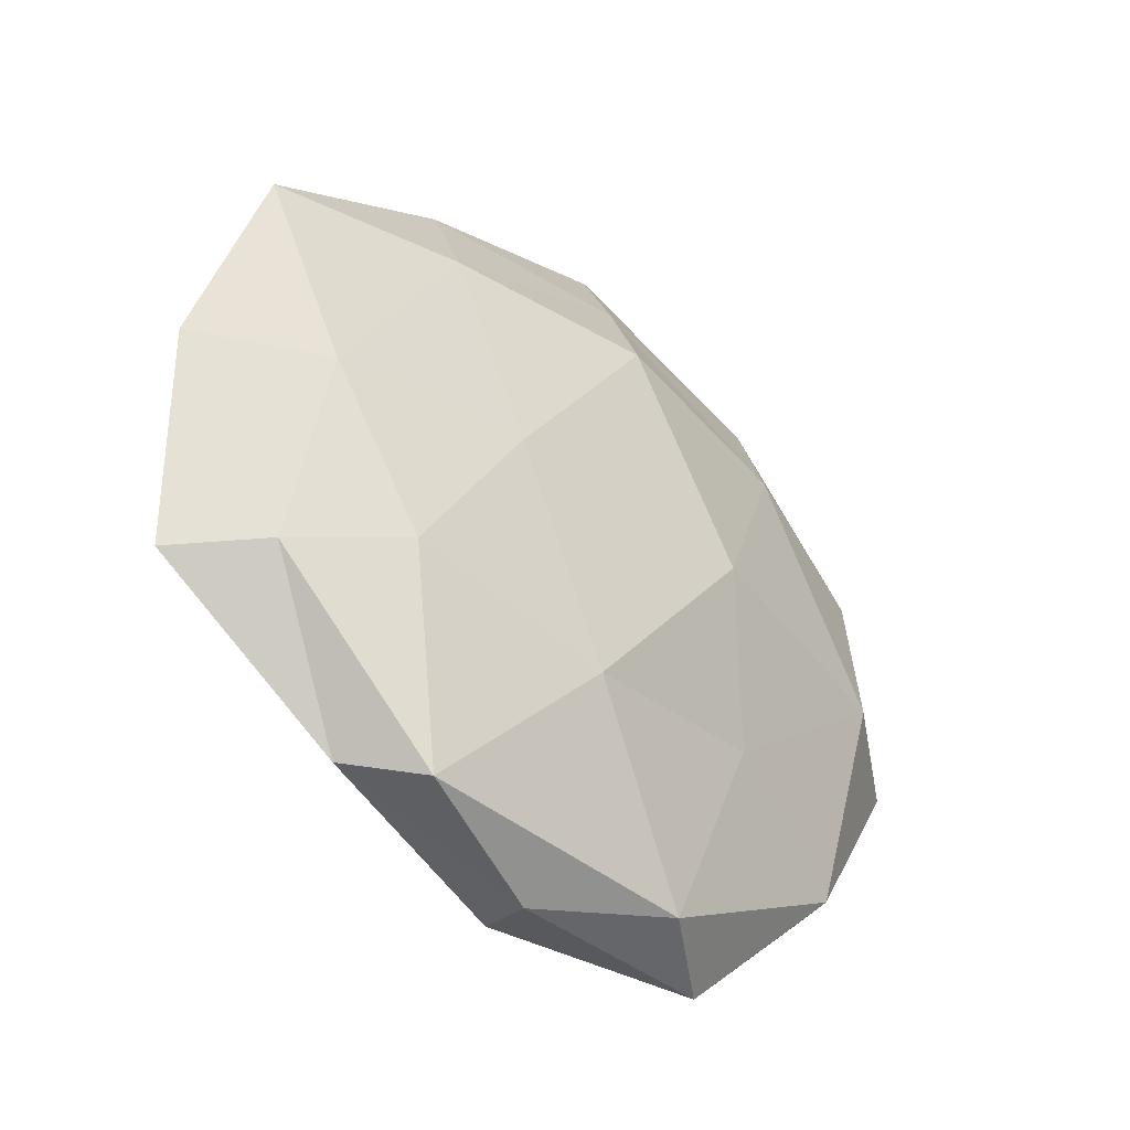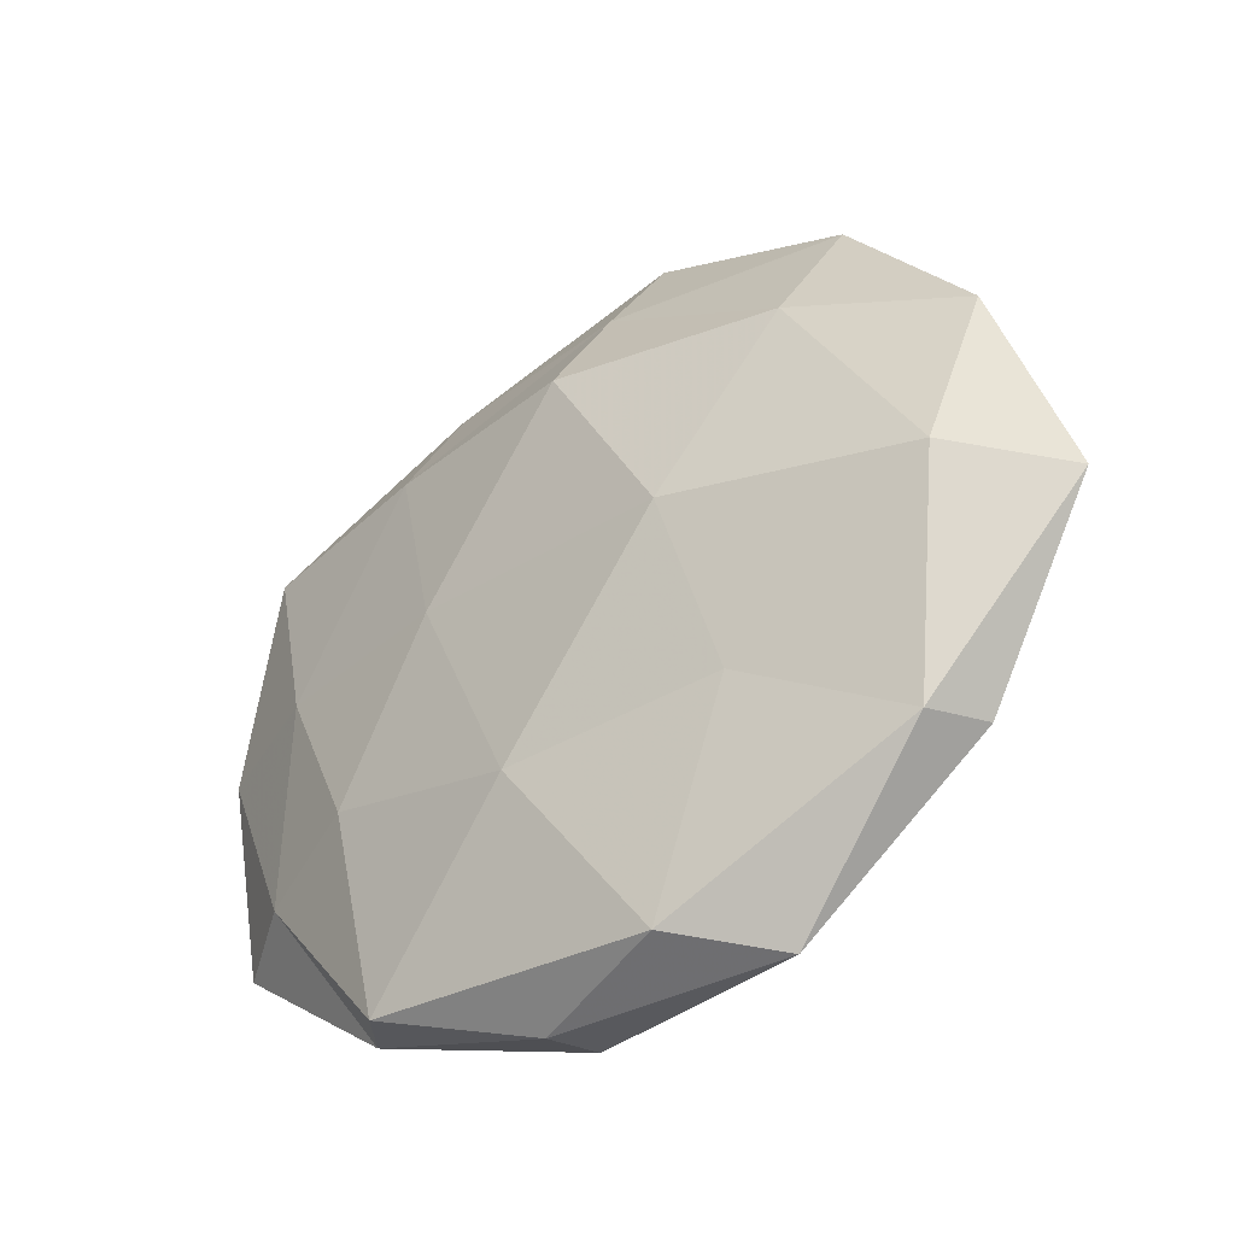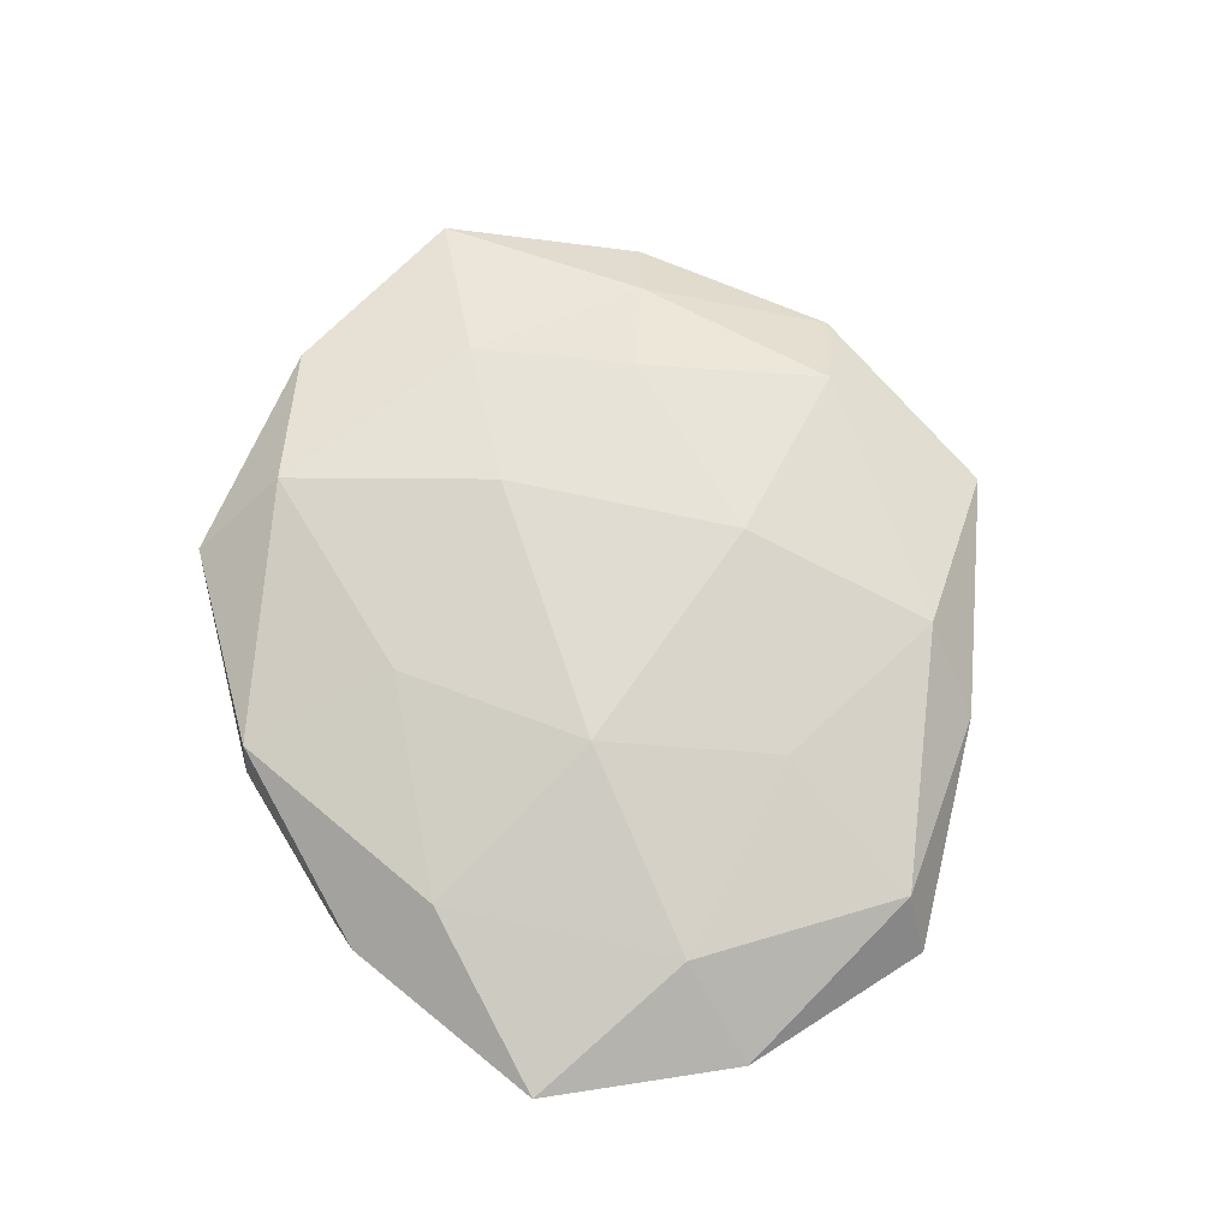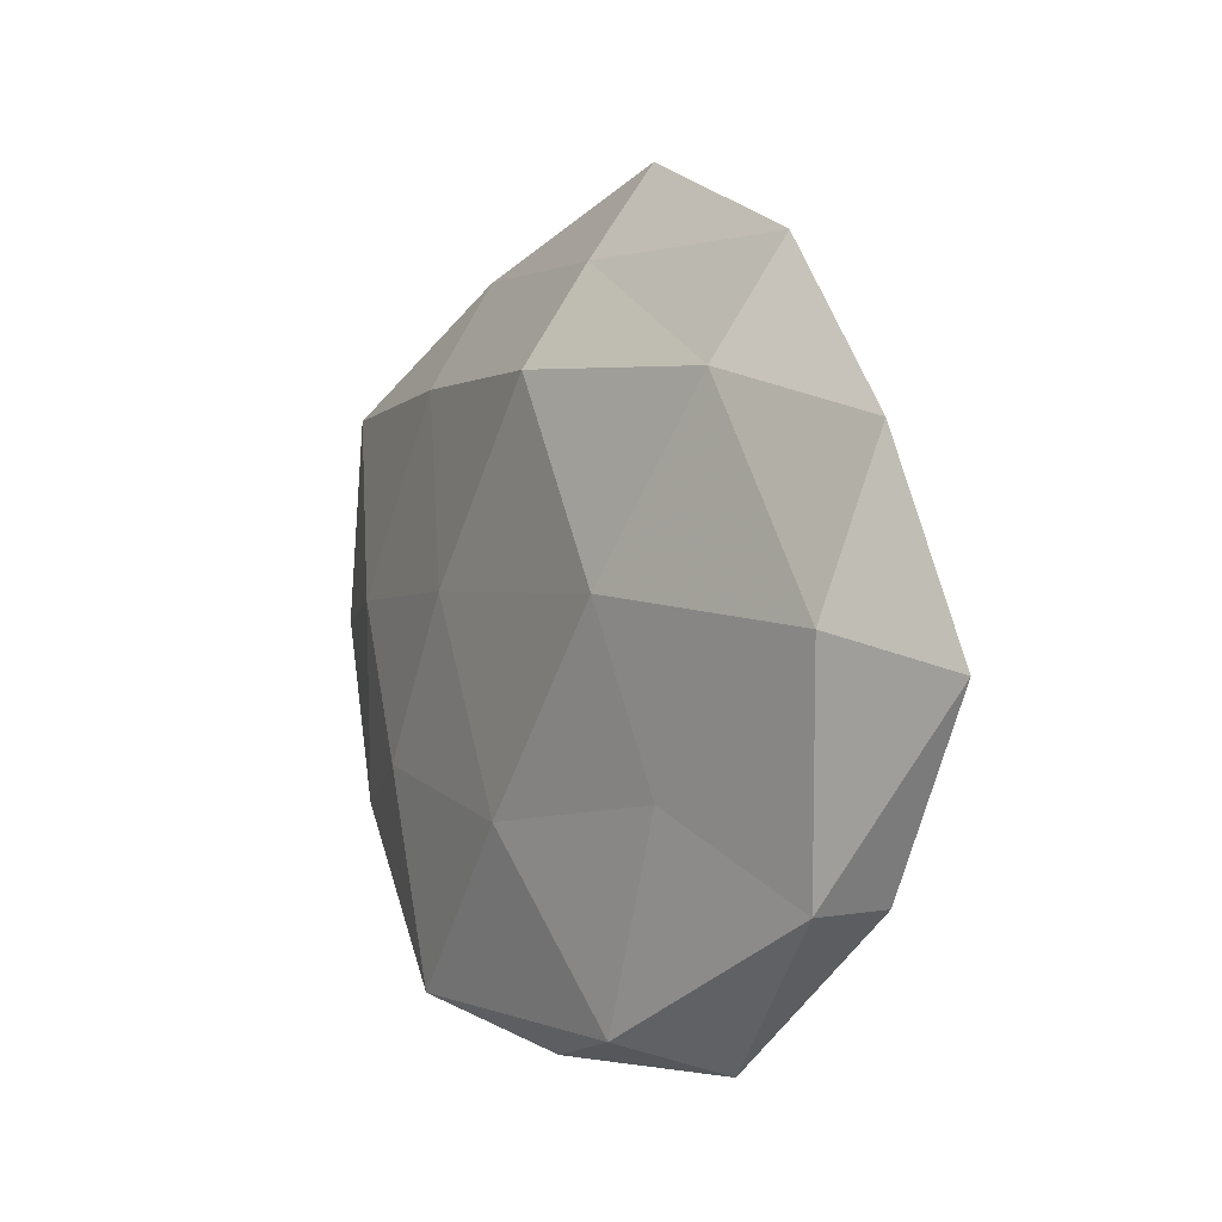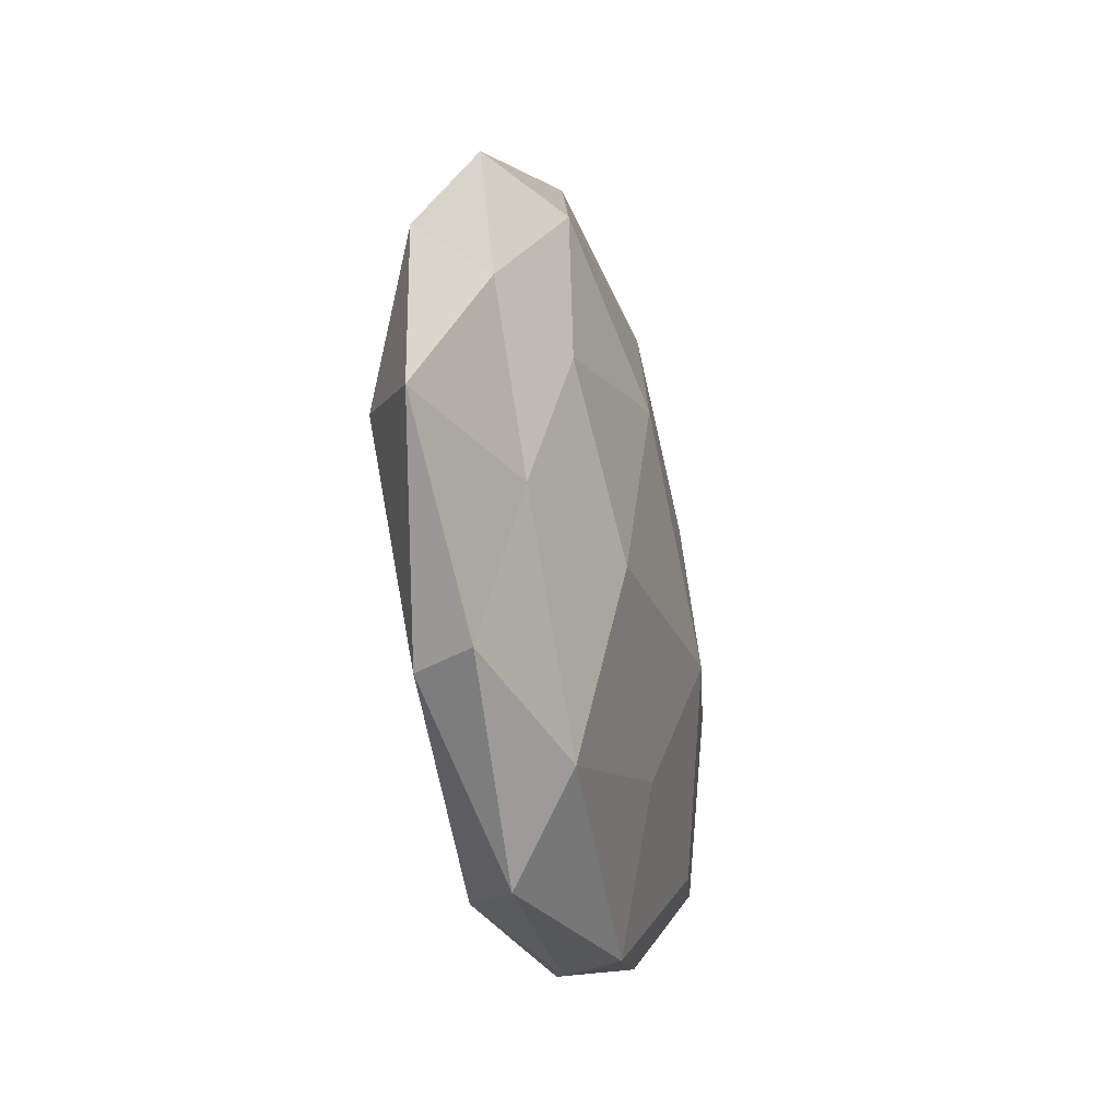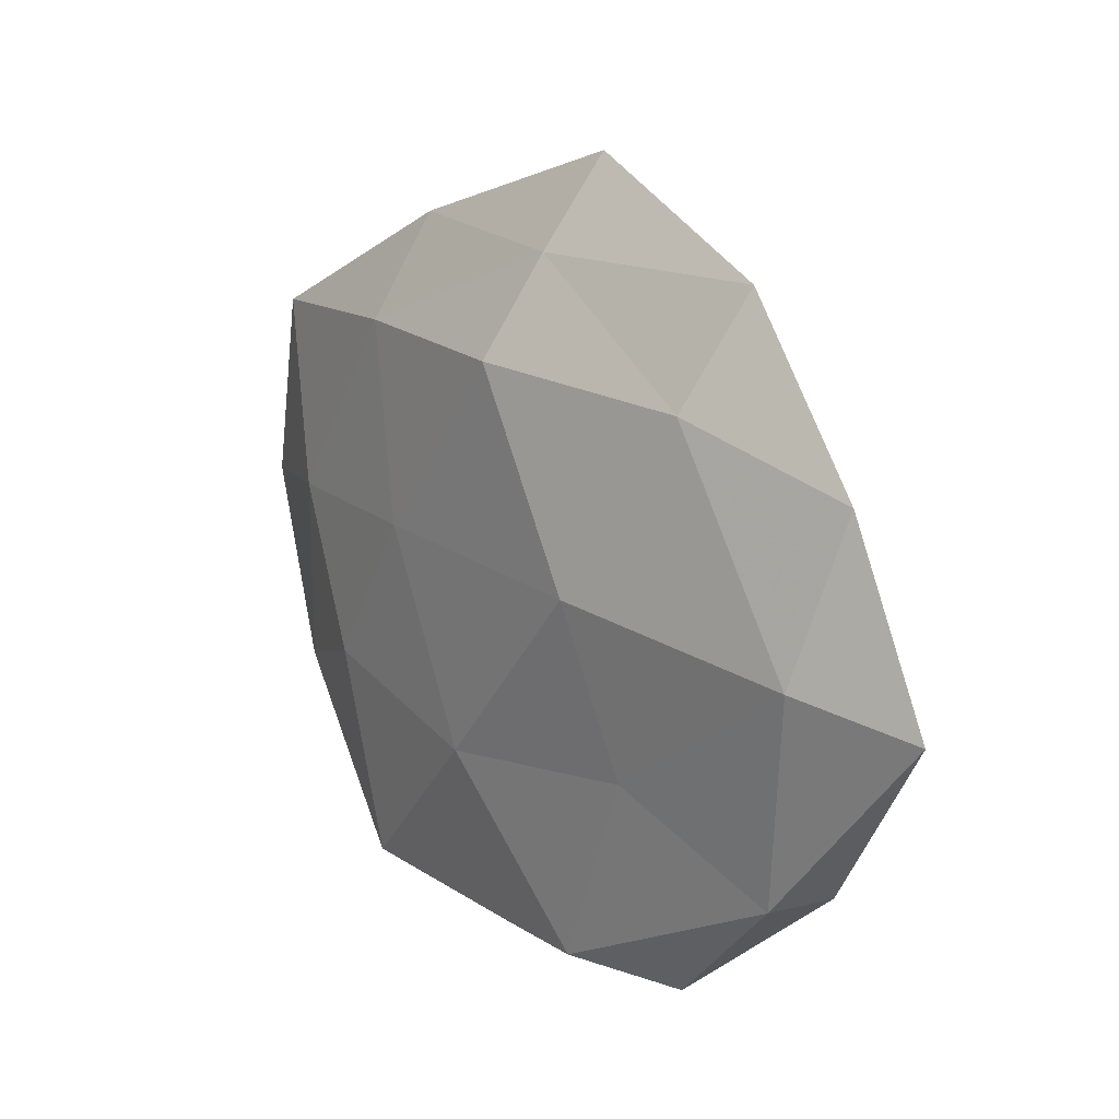
<metadata>
{"format":"obj","ext":"obj","renderer":"f3d","projection":"perspective","resolution":1024,"background":"white","views":[{"elev":-35.3,"azim":135.1,"up":"+Y"},{"elev":-36.1,"azim":-140.4,"up":"+Y"},{"elev":70.7,"azim":75.5,"up":"+Z"},{"elev":-2.8,"azim":-124.0,"up":"+Y"},{"elev":-26.1,"azim":-74.2,"up":"+Y"},{"elev":15.3,"azim":-130.0,"up":"+Y"}]}
</metadata>
<code>
v -0.01781 -0.006831 0.01253
v -0.02292 -0.0456 0.0009736
v 0.005407 -0.04498 0.005459
v 0.01757 -0.004362 0.01302
v 0.04098 0.006256 -0.007395
v -0.004118 0.02056 0.01214
v -0.04737 -0.000322 -0.007652
v 0.01673 0.006175 -0.01144
v -0.01162 -0.04246 -0.00733
v 0.02539 -0.04003 -0.007913
v 0.002126 -0.02502 0.0102
v 0.02413 0.01837 0.009182
v -0.04284 0.01775 0.004351
v 0.03207 -0.03784 0.0002095
v 0.0309 -0.02705 0.007692
v -0.05143 0.01988 -0.002311
v -0.02222 -0.01738 -0.008728
v -0.004448 0.04153 -0.005101
v -0.02999 0.01371 0.009732
v -0.04193 -0.02803 -0.003902
v 0.0489 0.02925 -0.003758
v -0.001875 0.0293 -0.01203
v 0.0449 -0.0184 -0.004563
v -0.01692 0.004308 -0.01302
v -0.03403 0.04083 -0.0002888
v -0.03016 0.02686 -0.007708
v -0.02316 0.03735 0.007331
v -0.04498 -0.02727 0.003441
v -0.03876 -0.006034 0.007035
v 0.03034 -0.01364 -0.00972
v 0.04473 0.0002687 0.007077
v 0.05505 -0.02108 0.002386
v -0.02647 -0.03352 0.008933
v 0.02232 0.04326 -0.0009831
v 0.02445 0.03024 -0.008124
v -0.05985 -0.004906 0.0007477
v 0.01165 0.0405 0.006937
v 0.004511 -0.01976 -0.01171
v 0.00653 -0.04586 -0.001727
v 0.05723 0.004614 -0.0007666
v 0.04324 0.02849 0.00391
v -0.006917 0.05285 0.001927
f 6 1 4
f 4 1 11
f 12 6 4
f 3 15 11
f 11 15 4
f 14 15 3
f 6 19 1
f 2 20 9
f 17 20 7
f 9 20 17
f 10 23 14
f 7 24 17
f 8 24 22
f 25 16 13
f 16 26 7
f 18 22 26
f 26 24 7
f 26 22 24
f 25 26 16
f 18 26 25
f 27 19 6
f 27 13 19
f 25 13 27
f 2 28 20
f 29 1 19
f 19 13 29
f 8 5 30
f 23 30 5
f 10 30 23
f 4 31 12
f 15 31 4
f 14 32 15
f 14 23 32
f 15 32 31
f 3 33 2
f 33 11 1
f 3 11 33
f 2 33 28
f 33 1 29
f 28 33 29
f 35 5 8
f 35 21 5
f 22 35 8
f 18 35 22
f 34 35 18
f 34 21 35
f 7 36 16
f 13 16 36
f 20 36 7
f 20 28 36
f 13 36 29
f 29 36 28
f 37 6 12
f 27 6 37
f 9 38 10
f 9 17 38
f 38 24 8
f 38 17 24
f 30 38 8
f 10 38 30
f 39 3 2
f 39 2 9
f 39 9 10
f 39 14 3
f 39 10 14
f 40 5 21
f 23 5 40
f 32 23 40
f 40 31 32
f 41 12 31
f 34 41 21
f 37 12 41
f 37 41 34
f 21 41 40
f 41 31 40
f 42 18 25
f 42 25 27
f 42 34 18
f 42 27 37
f 42 37 34

</code>
